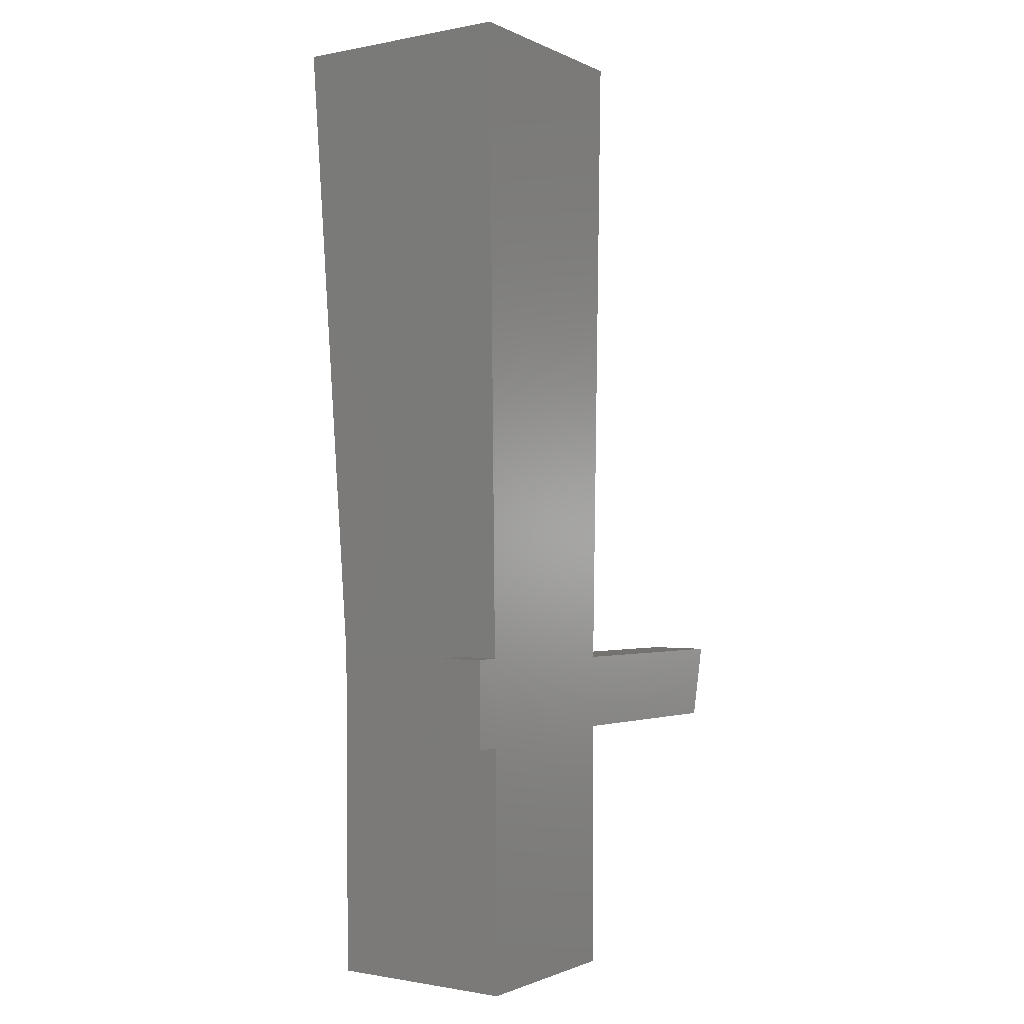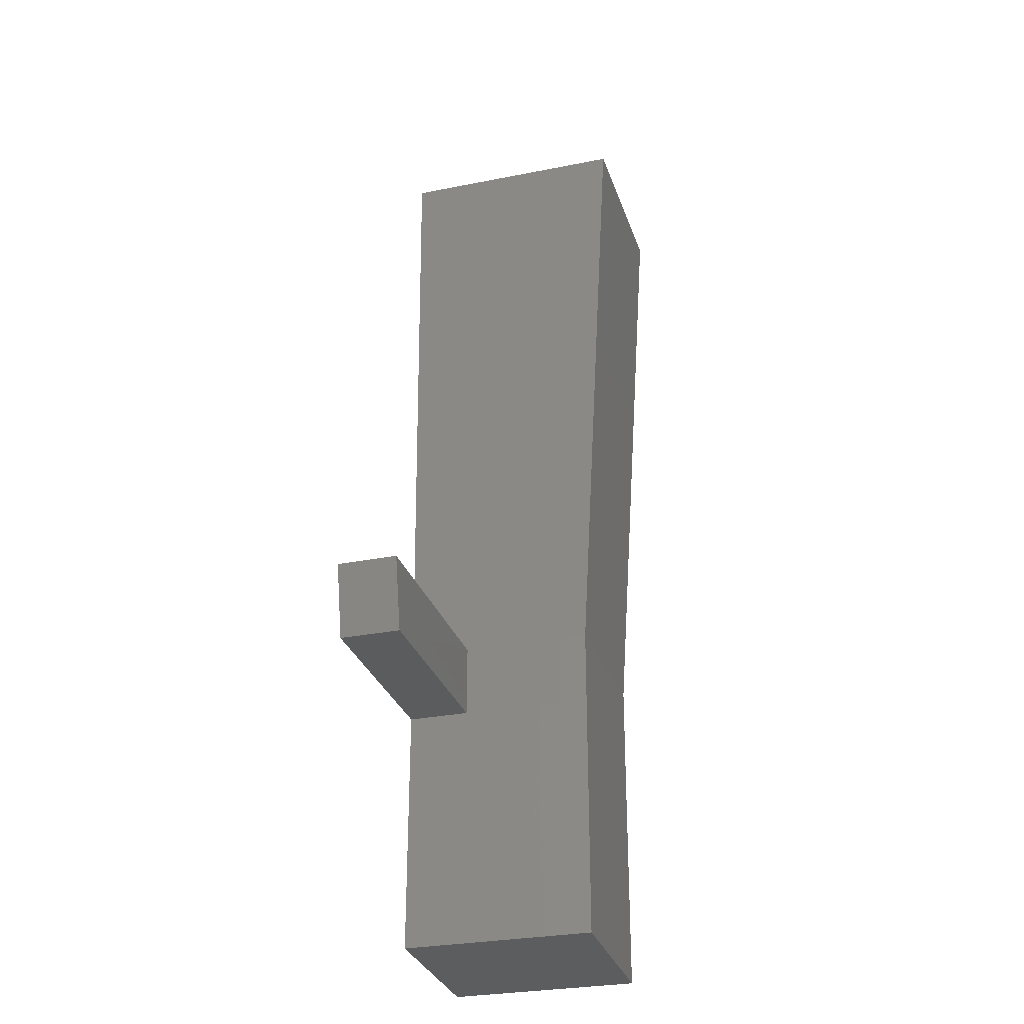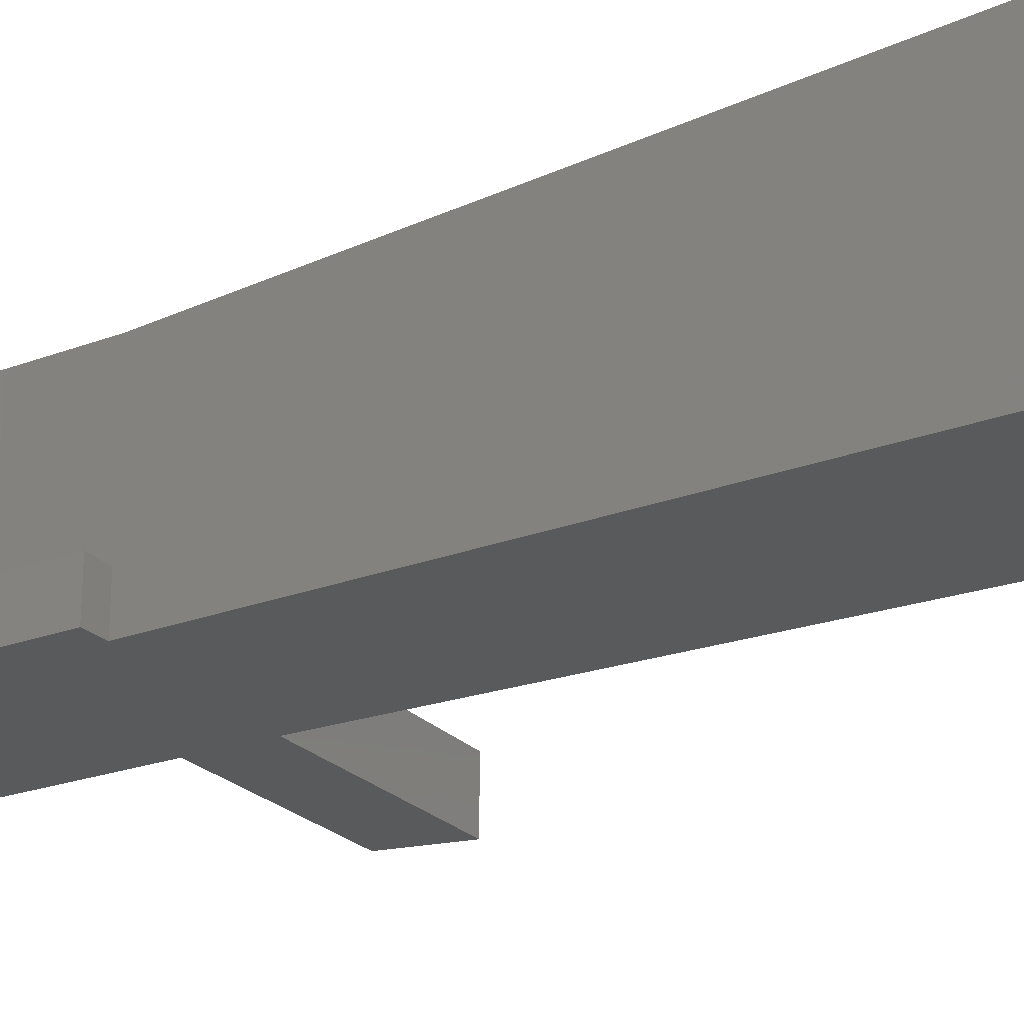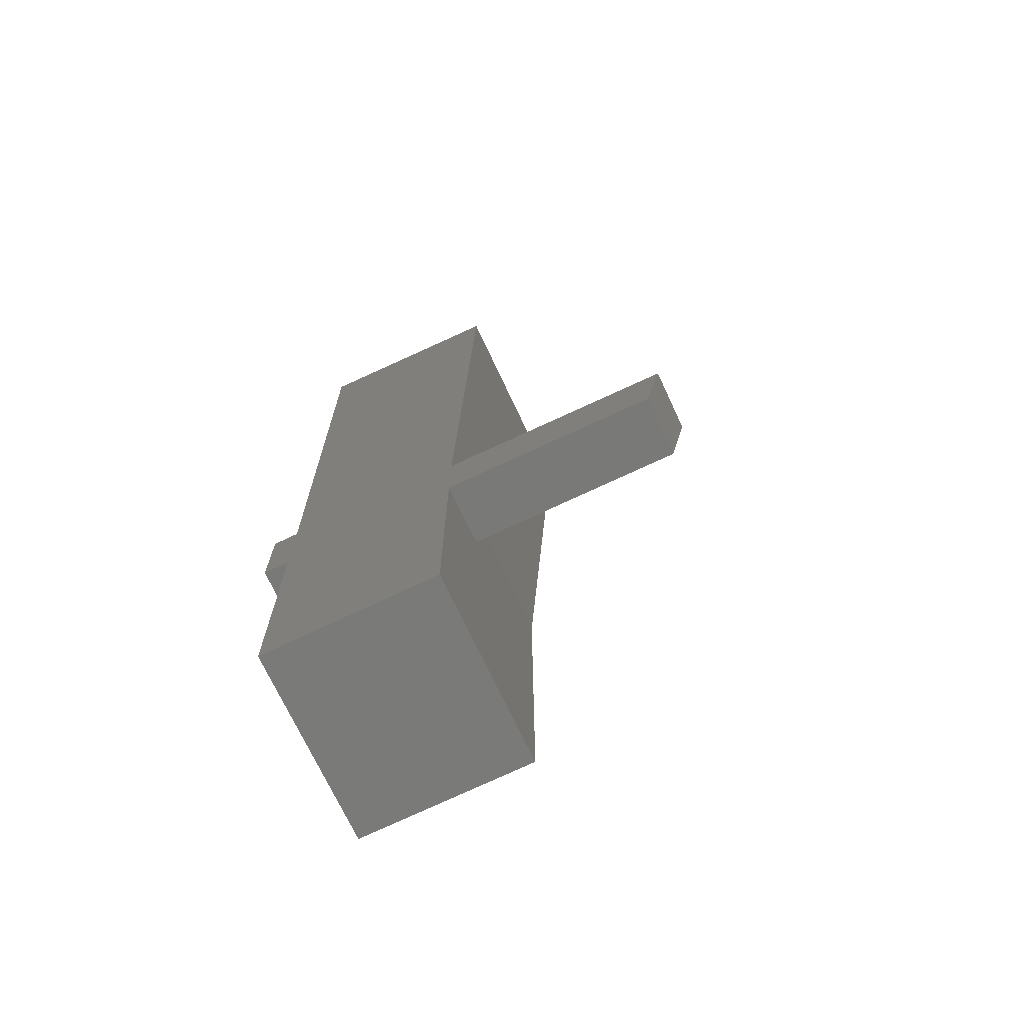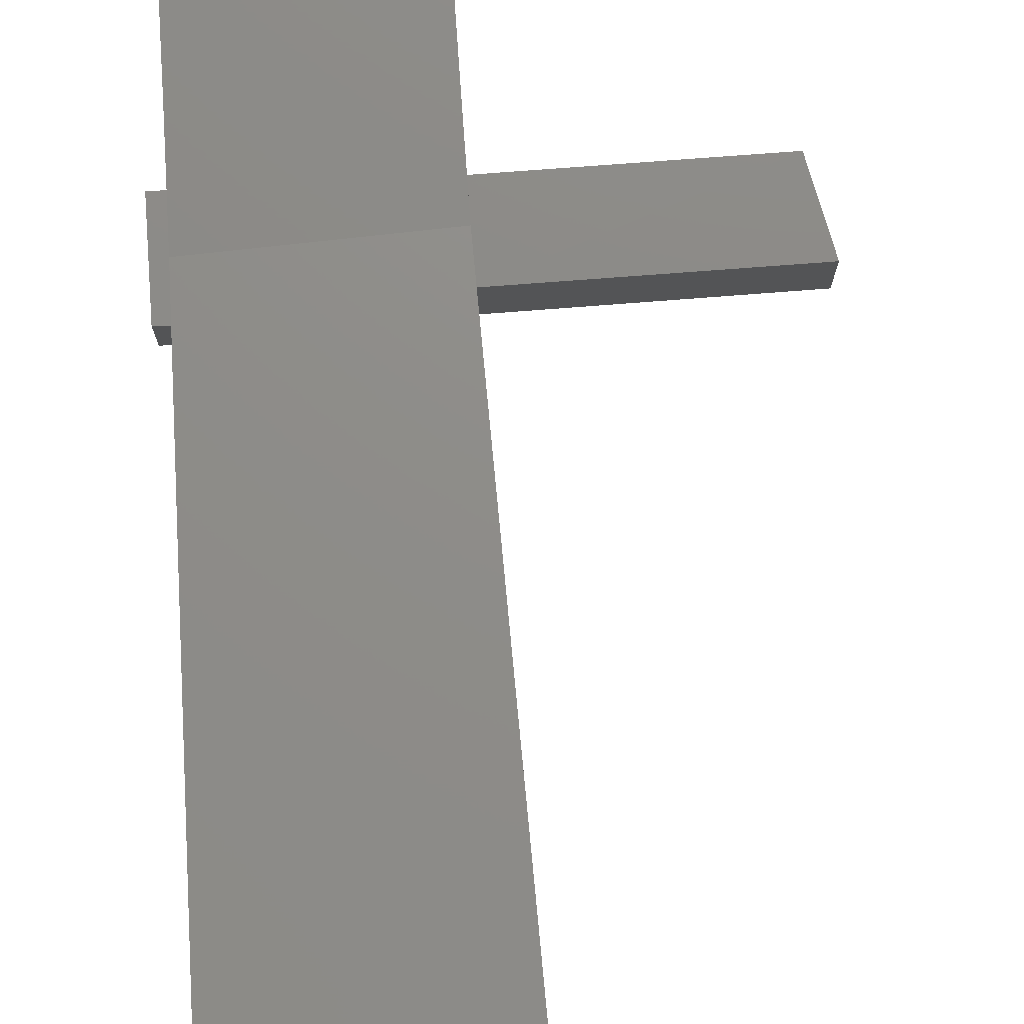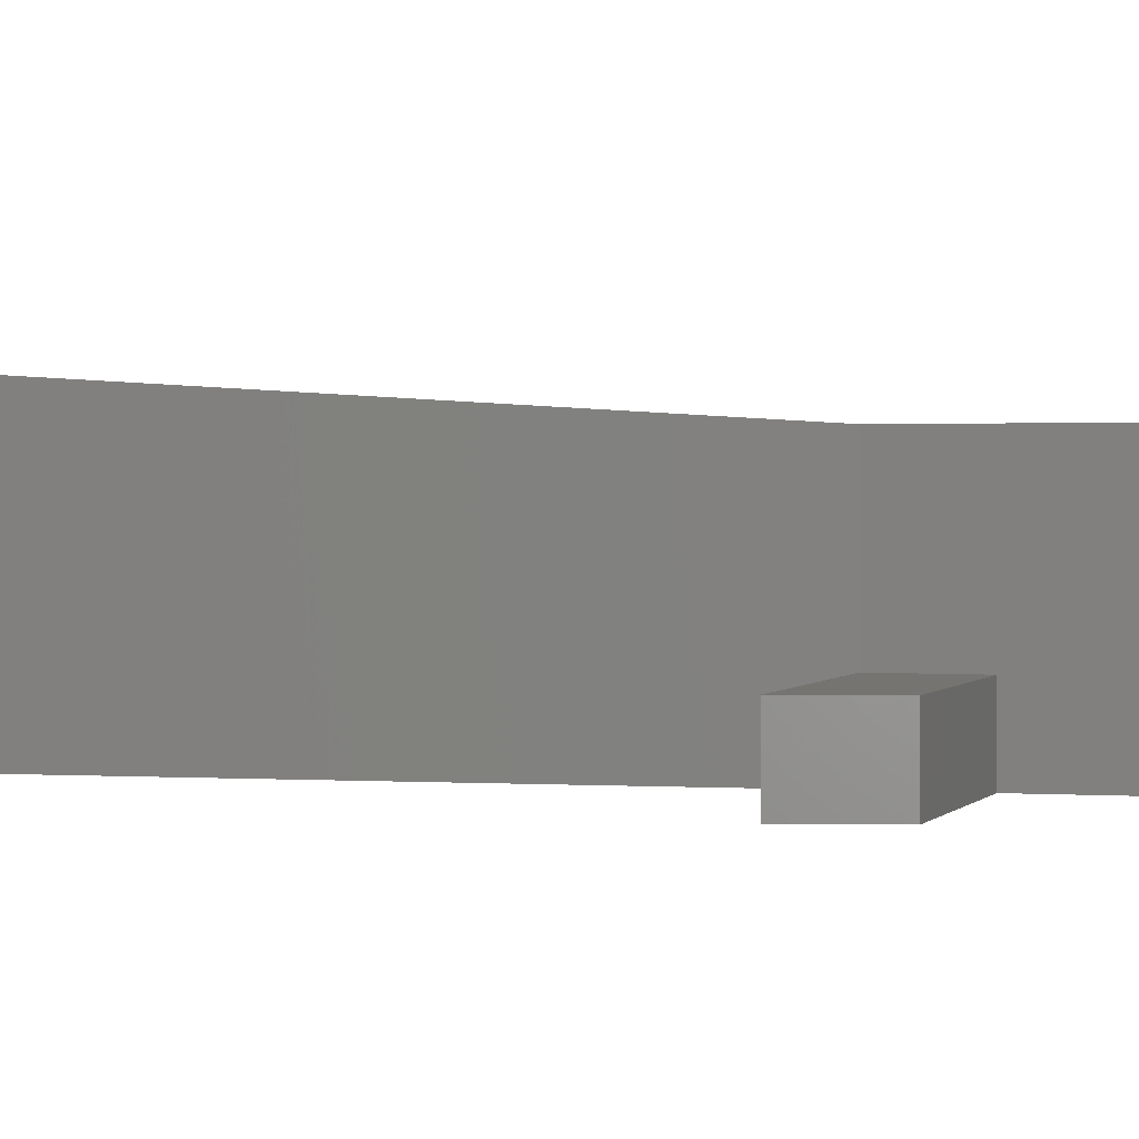
<metadata>
{"format":"stl","ext":"stl","renderer":"f3d","projection":"perspective","resolution":1024,"background":"white","views":[{"elev":-1.0,"azim":125.8,"up":"+Y"},{"elev":-29.5,"azim":-73.7,"up":"+Y"},{"elev":-23.8,"azim":121.6,"up":"+Z"},{"elev":-72.0,"azim":-154.9,"up":"+Y"},{"elev":77.6,"azim":176.0,"up":"+Z"},{"elev":0.9,"azim":-73.6,"up":"+Z"}]}
</metadata>
<code>
# stl→obj: 74 verts, 94 faces
v -104.9 -871.9 59.76
v -4.199 -553.4 59.76
v -4.199 -553.4 -160
v -104.9 -871.9 -160
v 246 -635.6 59.76
v 246 -635.6 -160
v 423.4 -1650 89.33
v 422.2 -802.5 89.46
v 423.4 -1650 -160
v 422.2 -802.5 -160
v -237.9 -18.34 59.63
v 121.8 -155.8 59.63
v 121.8 -155.8 -160
v -237.9 -18.34 -160
v 207.8 75.78 59.63
v 207.8 75.78 -160
v 422 50.02 89.46
v 422 50.02 -160
v -119.8 -867.6 60.25
v -119.8 -867.6 -160
v 598.1 -2587 71.9
v 599.1 -2147 71.9
v 598.1 -2587 -160
v 599.1 -2147 -160
v -406.1 -3787 805.1
v 459.5 -3807 805.1
v -406.1 -3787 -160
v 459.5 -3807 -160
v 469.1 -2587 805.1
v 469.1 -2587 -160
v -406.3 -2545 805.1
v -406.3 -2545 -160
v 474.5 -2144 805.1
v 469.1 -2587 65.25
v 474.5 -2144 65.25
v 474.5 -2144 -160
v -407.2 -2179 -160
v 521.1 1004 999.6
v -483.6 963.1 999.6
v 521.1 1004 -160
v -483.6 963.1 -160
v 182 80.01 59.63
v 182 80.01 -160
v -407.2 -2179 805.1
v -13.22 -533.5 59.76
v -13.22 -533.5 -160
v 253.7 -615.5 59.76
v 253.7 -615.5 -160
v 104.3 -129.4 59.63
v 104.3 -129.4 -160
v -235.4 -8.825 59.63
v -235.4 -8.825 -160
v 336.5 -1954 57.95
v 403.4 -1974 98.08
v 336.5 -1954 -160
v 403.4 -1974 -160
v -325.4 -1712 98.08
v -243.3 -1744 57.95
v -325.4 -1712 -160
v -243.3 -1744 -160
v 341.3 -2093 58.12
v 418.1 -2122 101.9
v 341.3 -2093 -160
v 418.1 -2122 -160
v -321.3 -1848 102.5
v -239.1 -1878 58.12
v -239.1 -1878 -160
v -321.3 -1848 -160
v -407.2 -2179 150.7
v -406.3 -2545 149
v -1465 -2552 144.4
v -1465 -2552 -160
v -1546 -2186 144.4
v -1546 -2186 -160
f 1 2 3
f 3 4 1
f 2 5 6
f 6 3 2
f 7 8 9
f 10 9 8
f 11 12 13
f 13 14 11
f 12 15 16
f 16 13 12
f 8 17 10
f 18 10 17
f 19 1 4
f 4 20 19
f 21 22 23
f 24 23 22
f 25 26 27
f 28 27 26
f 26 29 28
f 30 28 29
f 31 25 32
f 27 32 25
f 25 31 26
f 29 26 31
f 32 27 30
f 28 30 27
f 29 33 34
f 35 34 33
f 22 21 34
f 34 35 22
f 23 24 30
f 36 30 24
f 36 35 22
f 22 24 36
f 21 23 34
f 30 34 23
f 30 36 32
f 37 32 36
f 38 39 40
f 41 40 39
f 16 15 42
f 42 43 16
f 36 33 40
f 38 40 33
f 33 44 39
f 39 38 33
f 44 33 31
f 29 31 33
f 19 45 20
f 46 20 45
f 45 47 46
f 48 46 47
f 5 47 48
f 48 6 5
f 37 36 41
f 40 41 36
f 49 42 50
f 43 50 42
f 51 49 52
f 50 52 49
f 51 11 14
f 14 52 51
f 53 54 55
f 56 55 54
f 57 58 59
f 60 59 58
f 57 54 53
f 53 58 57
f 61 62 63
f 64 63 62
f 39 44 41
f 37 41 44
f 65 66 67
f 67 68 65
f 65 62 61
f 61 66 65
f 58 66 60
f 67 60 66
f 61 53 63
f 55 63 53
f 53 61 66
f 66 58 53
f 44 31 69
f 70 69 31
f 71 70 72
f 32 72 70
f 73 71 74
f 72 74 71
f 73 69 37
f 37 74 73
f 70 71 69
f 73 69 71
f 72 32 74
f 37 74 32

</code>
